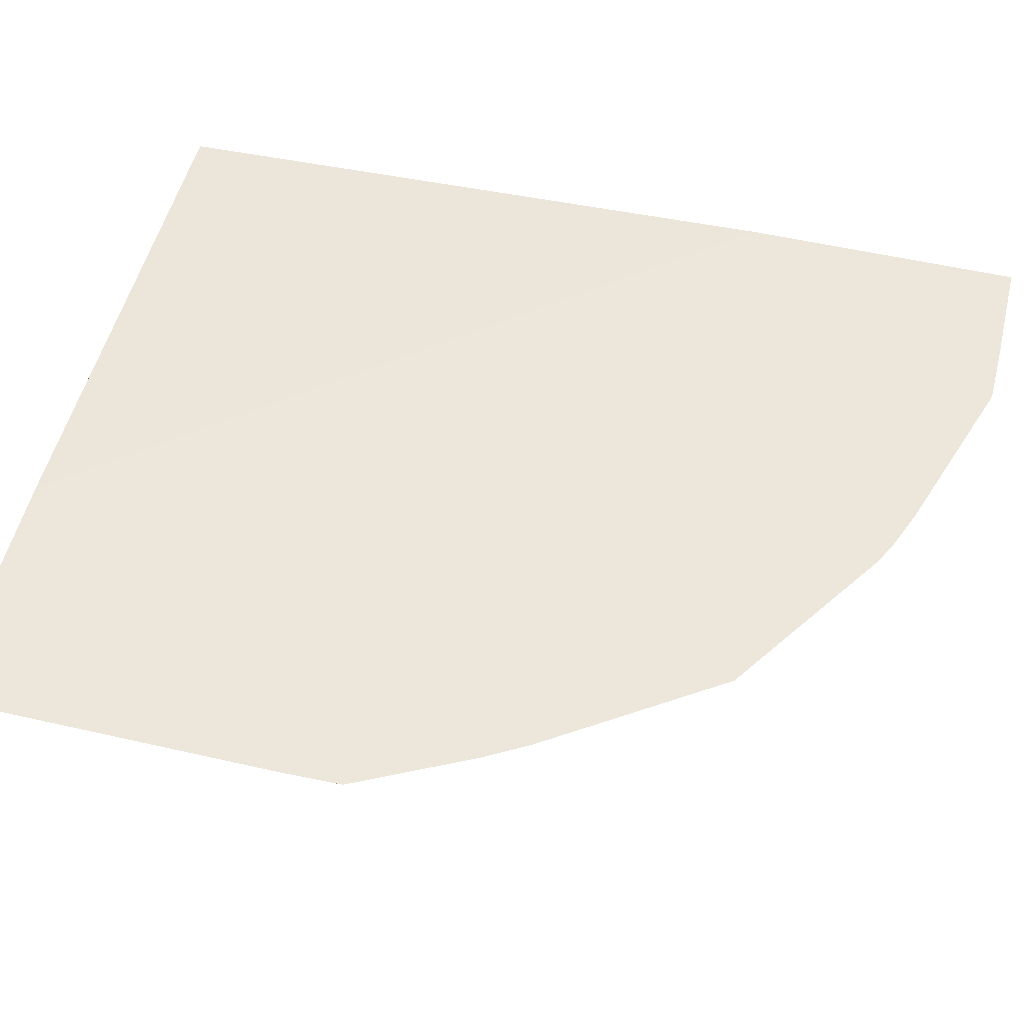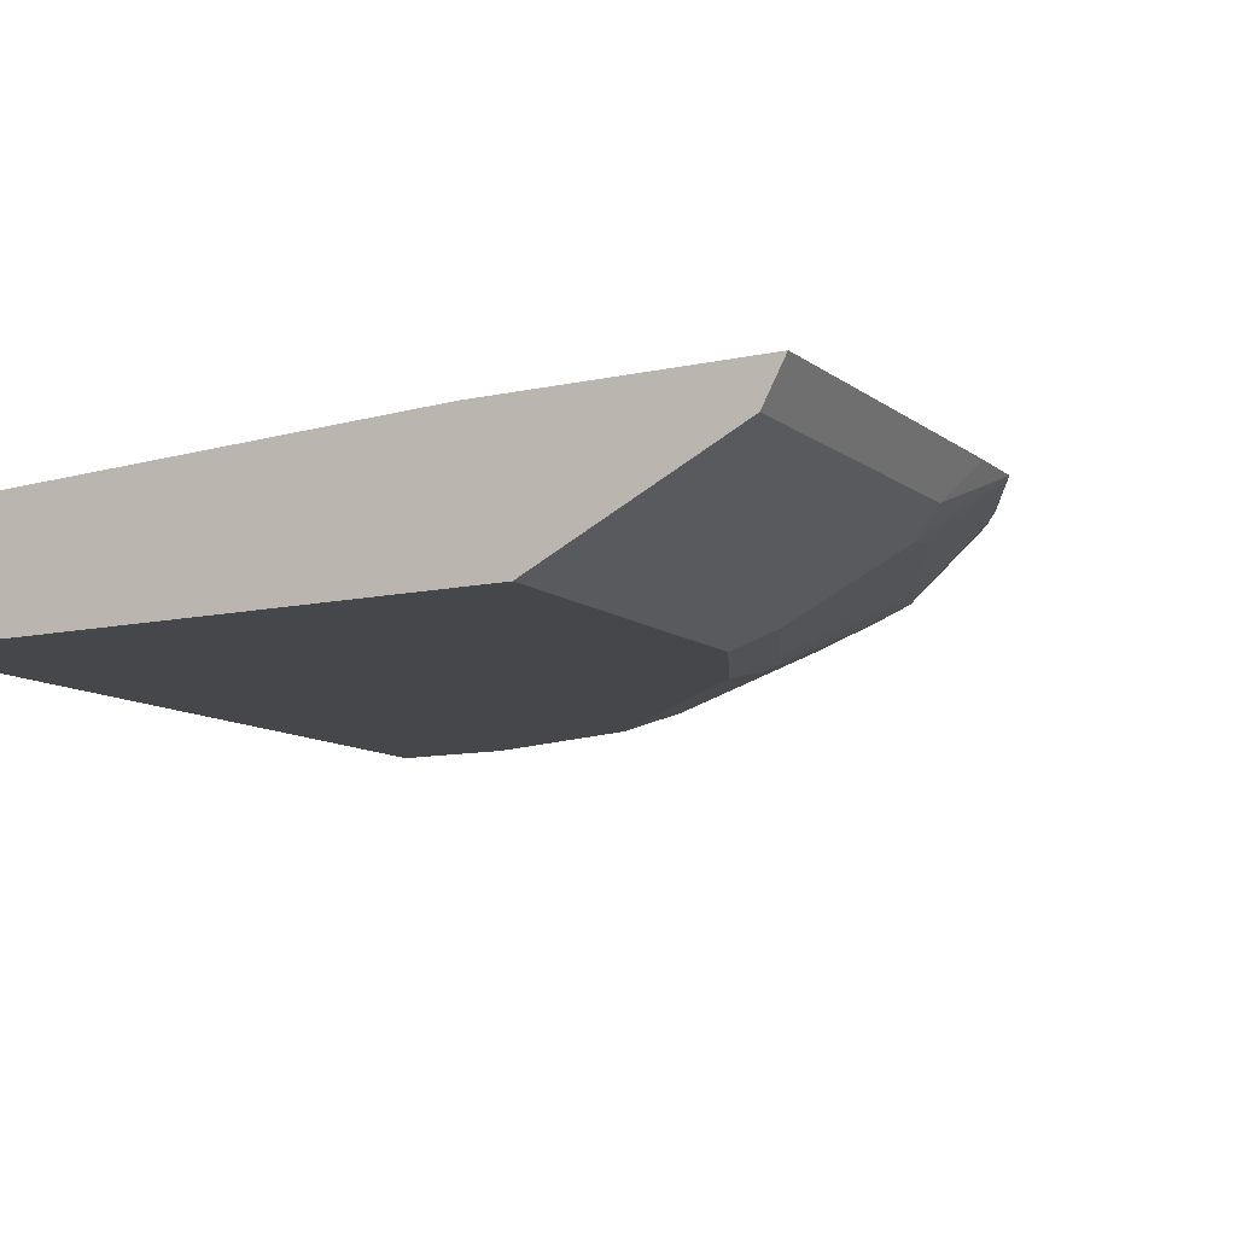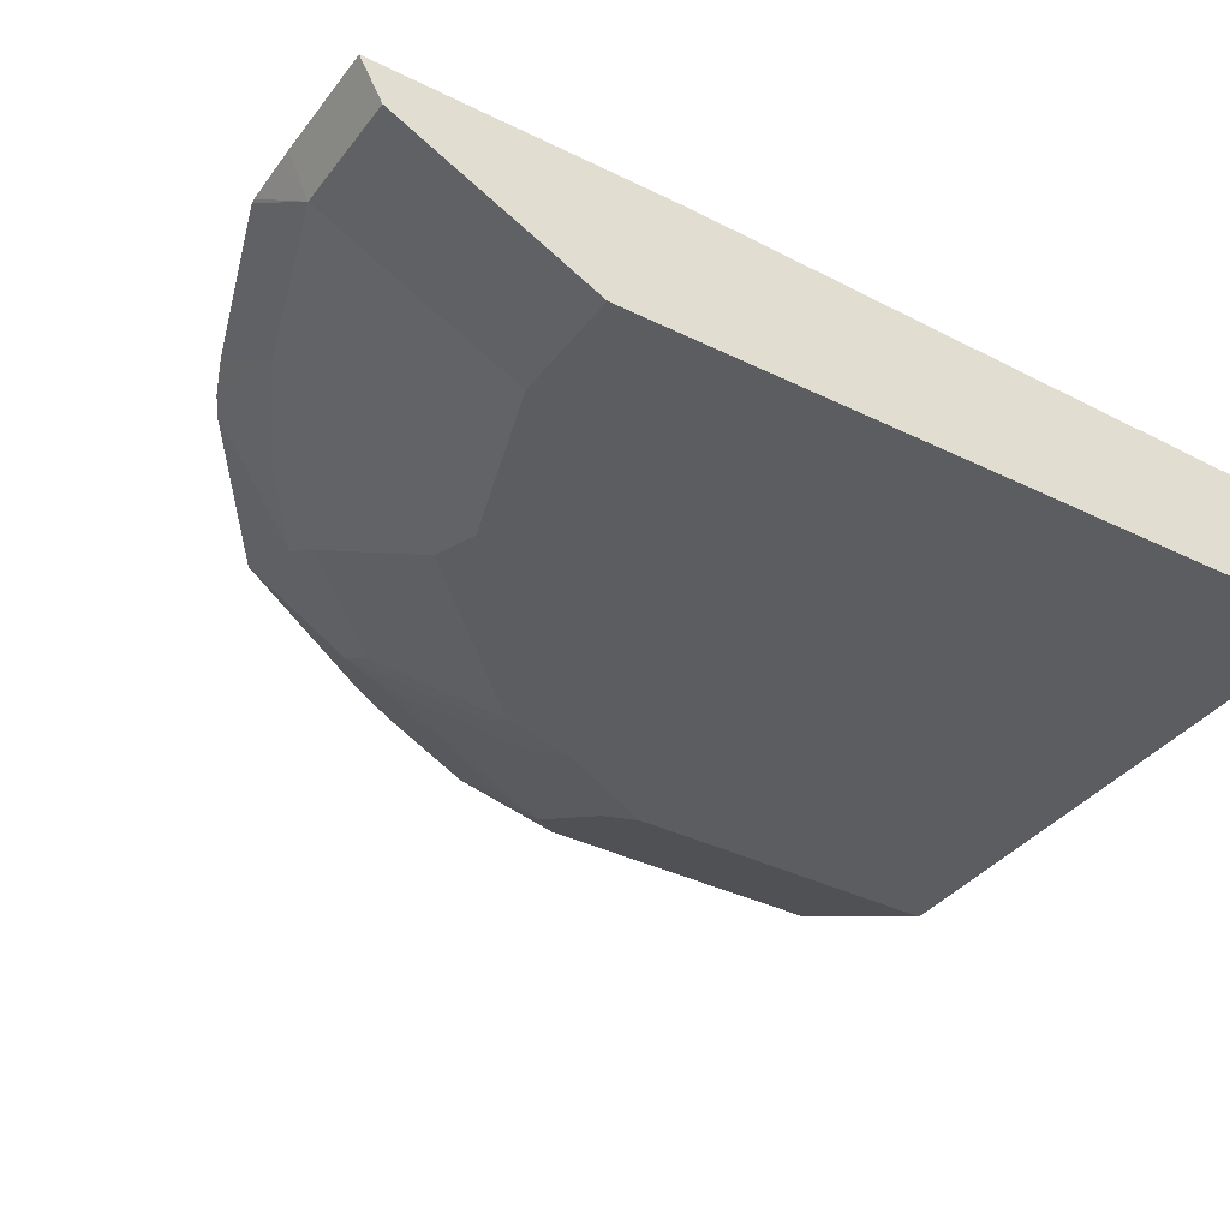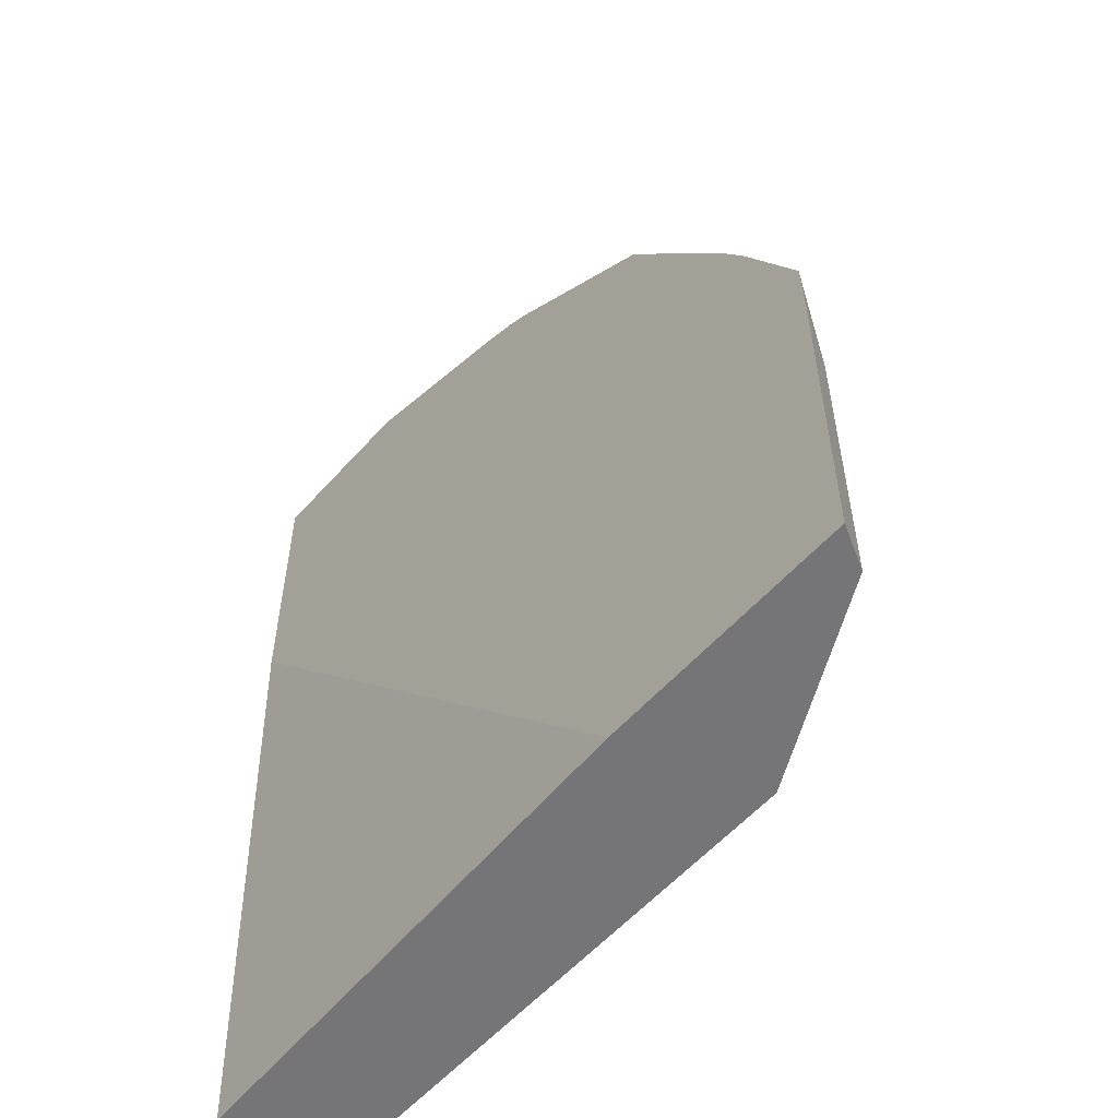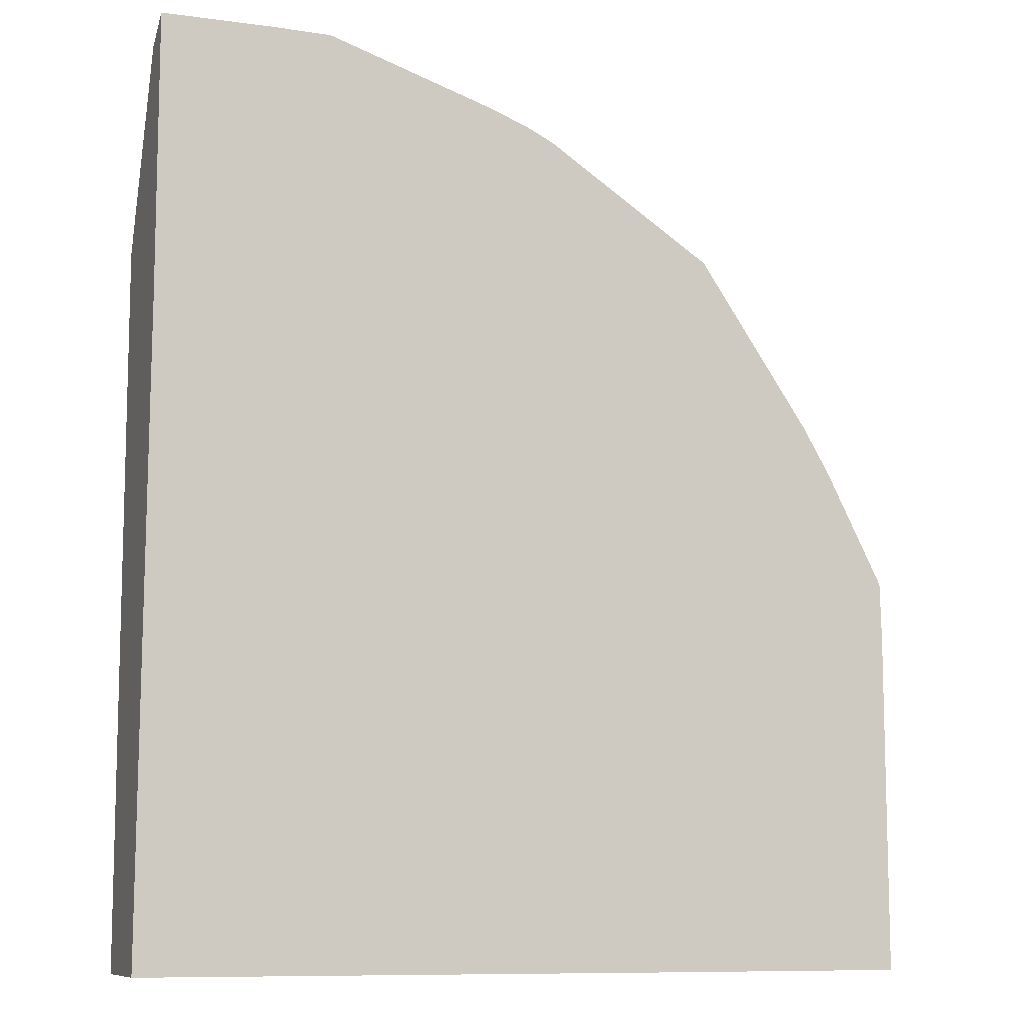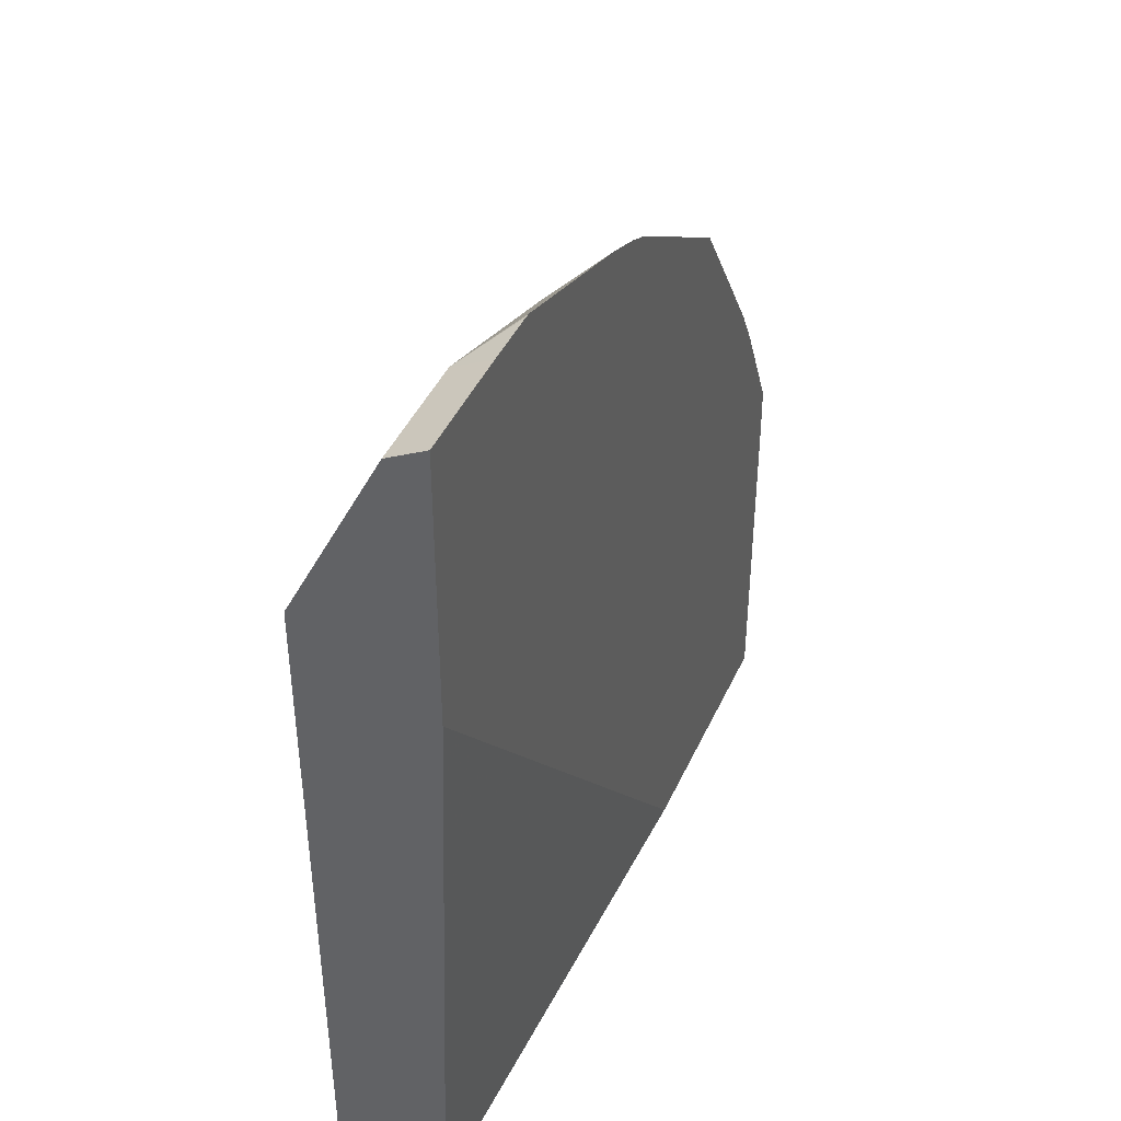
<metadata>
{"format":"obj","ext":"obj","renderer":"f3d","projection":"perspective","resolution":1024,"background":"white","views":[{"elev":54.0,"azim":-76.3,"up":"+Y"},{"elev":-10.6,"azim":-150.7,"up":"+Y"},{"elev":-36.8,"azim":57.4,"up":"+Y"},{"elev":-56.6,"azim":-130.9,"up":"+Z"},{"elev":-9.6,"azim":160.6,"up":"+Z"},{"elev":43.1,"azim":113.2,"up":"+Z"}]}
</metadata>
<code>
v 0.0001787 -0.5548 0.6901
v -0.06469 -0.5548 0.6901
v 0.0001787 -0.5777 0.6777
v 0.0001787 -0.5548 0.5234
v -0.09904 -0.5548 0.6895
v -0.0667 -0.5777 0.6777
v 0.0001787 -0.5888 0.6554
v 0.0001787 -0.5666 0.1433
v -0.3068 -0.5548 0.1433
v -0.102 -0.5548 0.6891
v -0.0667 -0.5888 0.6554
v -0.1667 -0.5777 0.6444
v 0.0001787 -0.6332 0.5666
v 0.0001787 -0.6332 0.1433
v -0.4568 -0.5548 0.1433
v -0.202 -0.5548 0.6558
v -0.1667 -0.5888 0.6221
v -0.0667 -0.6332 0.5666
v -0.2264 -0.5548 0.646
v -0.2402 -0.5548 0.6391
v -0.2333 -0.5777 0.611
v -0.2666 -0.5916 0.5708
v -0.2 -0.5916 0.604
v -0.3333 -0.6332 0.1433
v -0.4568 -0.5548 0.3431
v -0.4444 -0.5777 0.1433
v -0.2 -0.6249 0.5374
v -0.1667 -0.6332 0.5332
v -0.3402 -0.5548 0.5725
v -0.2833 -0.5833 0.5749
v -0.3333 -0.5916 0.5041
v -0.2666 -0.6249 0.4708
v -0.3532 -0.6233 0.1433
v -0.3333 -0.6332 0.3333
v -0.4561 -0.5548 0.3773
v -0.4444 -0.5777 0.3222
v -0.3567 -0.6216 0.1433
v -0.2999 -0.6332 0.4
v -0.2 -0.6332 0.4999
v -0.4068 -0.5548 0.4725
v -0.35 -0.5833 0.5082
v -0.3166 -0.6166 0.4416
v -0.2999 -0.6249 0.4374
v -0.3555 -0.6221 0.3444
v -0.4555 -0.5555 0.3778
v -0.4556 -0.5548 0.3785
v -0.3777 -0.611 0.3222
v -0.4222 -0.5888 0.3444
v -0.3222 -0.6221 0.4111
v -0.4225 -0.5548 0.445
v -0.4222 -0.5555 0.4444
v -0.4166 -0.5833 0.375
v -0.3555 -0.5888 0.4777
f 24 34 33
f 31 41 42
f 29 41 30
f 29 40 41
f 27 39 28
f 27 38 39
f 27 32 38
f 26 37 36
f 25 36 35
f 31 42 43
f 22 27 23
f 22 43 32
f 22 31 43
f 22 41 31
f 22 30 41
f 21 30 22
f 20 30 21
f 20 29 30
f 17 28 18
f 17 27 28
f 17 23 27
f 32 43 38
f 22 32 27
f 33 34 37
f 41 51 45
f 34 38 44
f 15 36 25
f 48 53 52
f 45 50 46
f 45 51 50
f 45 48 52
f 44 53 48
f 44 49 53
f 42 49 43
f 42 53 49
f 41 53 42
f 41 52 53
f 41 45 52
f 40 51 41
f 40 50 51
f 38 49 44
f 38 43 49
f 37 44 47
f 36 48 45
f 36 44 48
f 36 47 44
f 36 37 47
f 35 36 45
f 35 45 46
f 34 44 37
f 15 26 36
f 1 25 35
f 13 34 24
f 3 6 11
f 2 5 6
f 1 5 2
f 1 10 5
f 1 16 10
f 1 19 16
f 1 20 19
f 1 29 20
f 1 40 29
f 1 50 40
f 3 11 7
f 1 46 50
f 13 24 14
f 1 15 25
f 1 9 15
f 1 4 9
f 1 8 4
f 1 14 8
f 1 13 14
f 1 3 7
f 1 6 3
f 1 2 6
f 1 35 46
f 4 8 9
f 1 7 13
f 6 10 12
f 5 10 6
f 13 38 34
f 13 39 38
f 13 18 28
f 12 16 19
f 12 23 17
f 12 22 23
f 12 21 22
f 12 20 21
f 12 19 20
f 11 17 18
f 13 28 39
f 8 15 9
f 10 16 12
f 6 17 11
f 7 18 13
f 8 14 24
f 7 11 18
f 8 33 37
f 8 37 26
f 8 26 15
f 8 24 33
f 6 12 17

</code>
